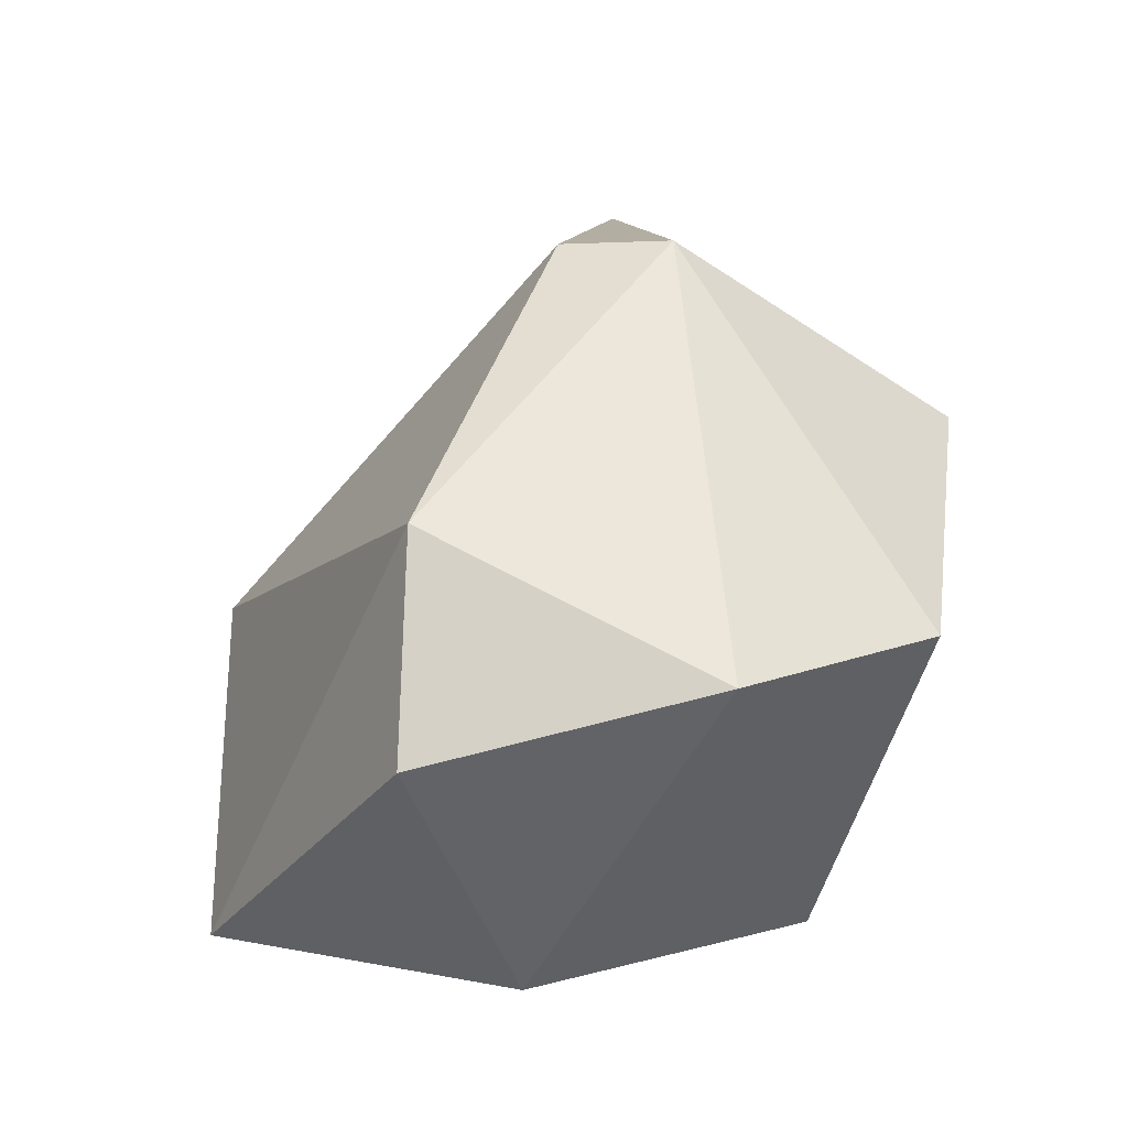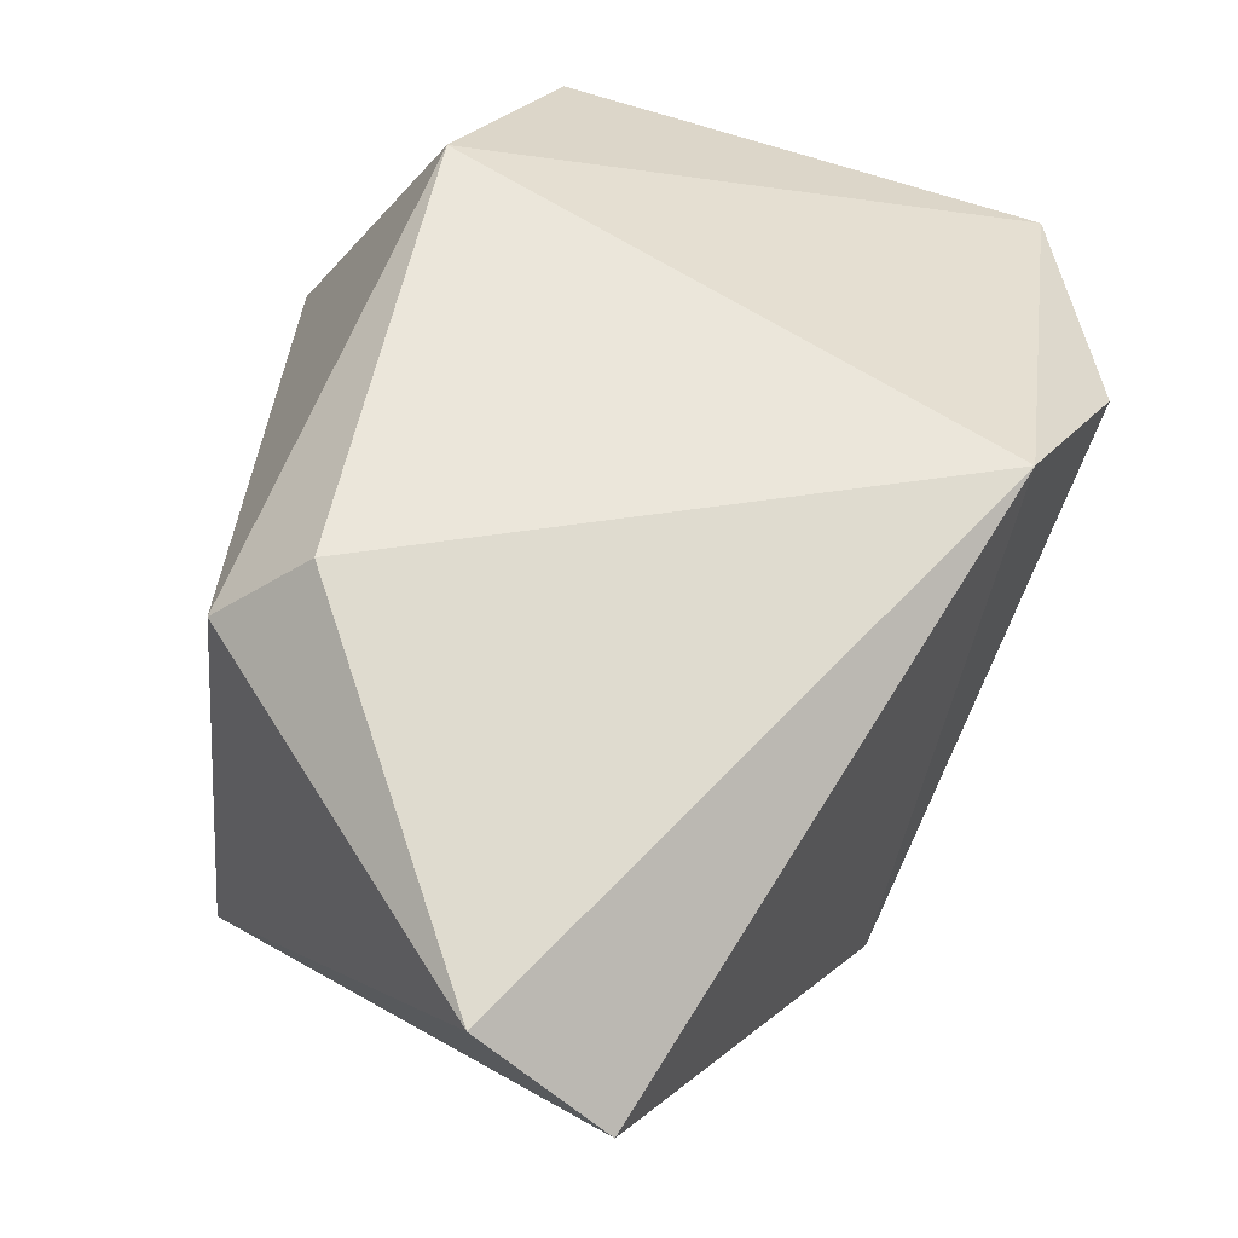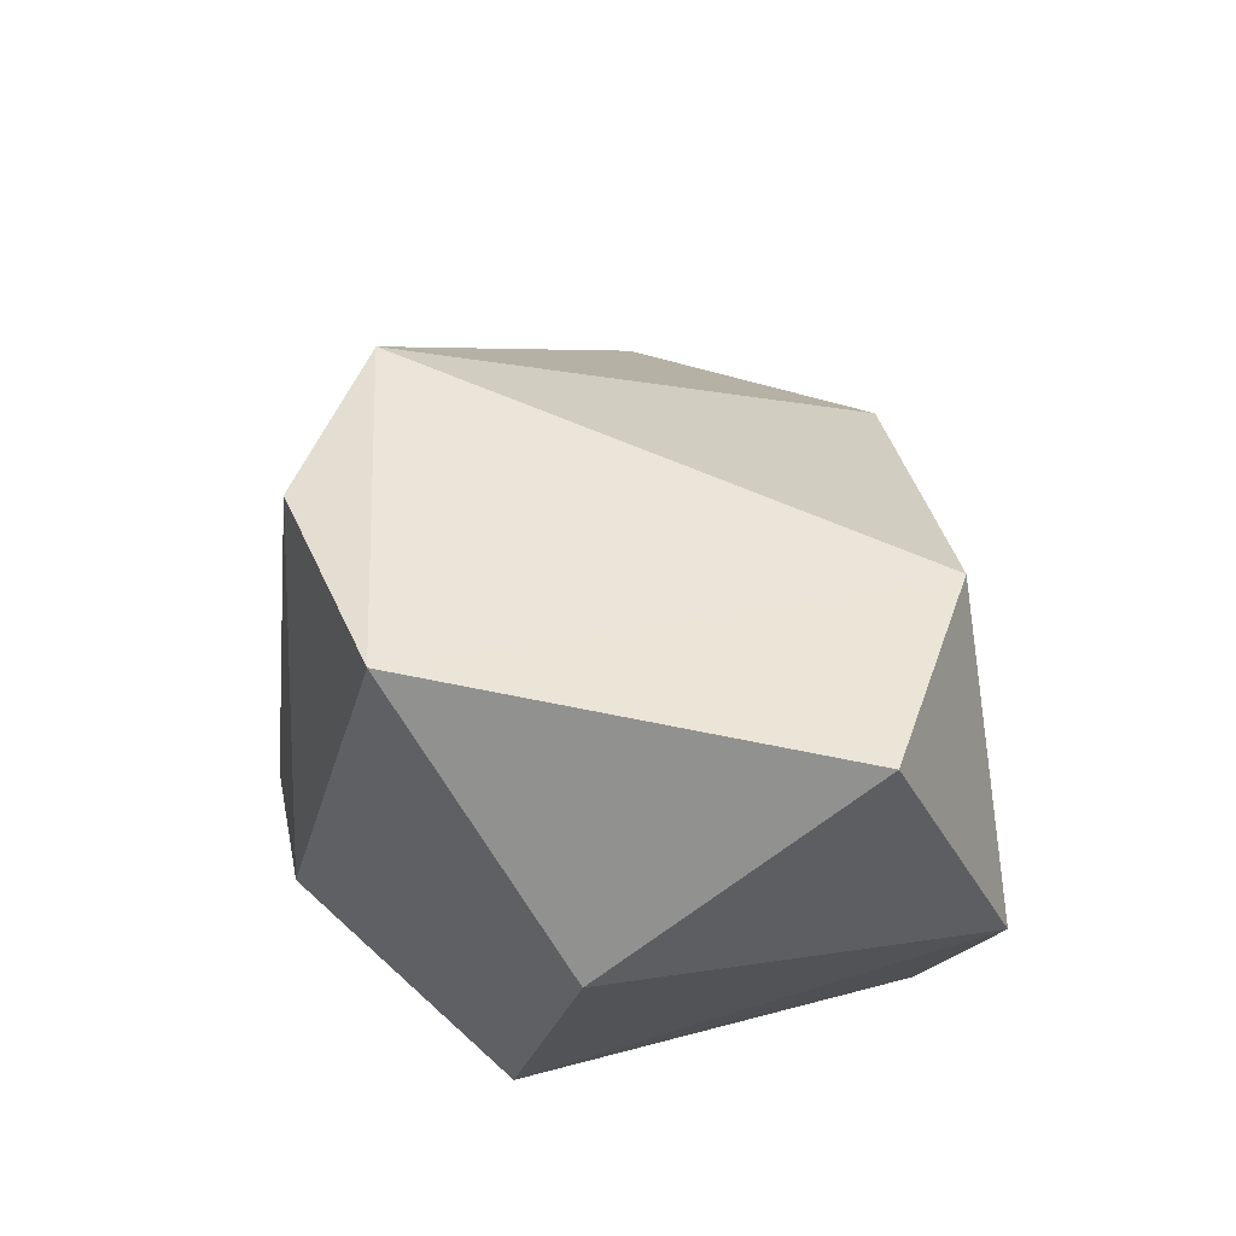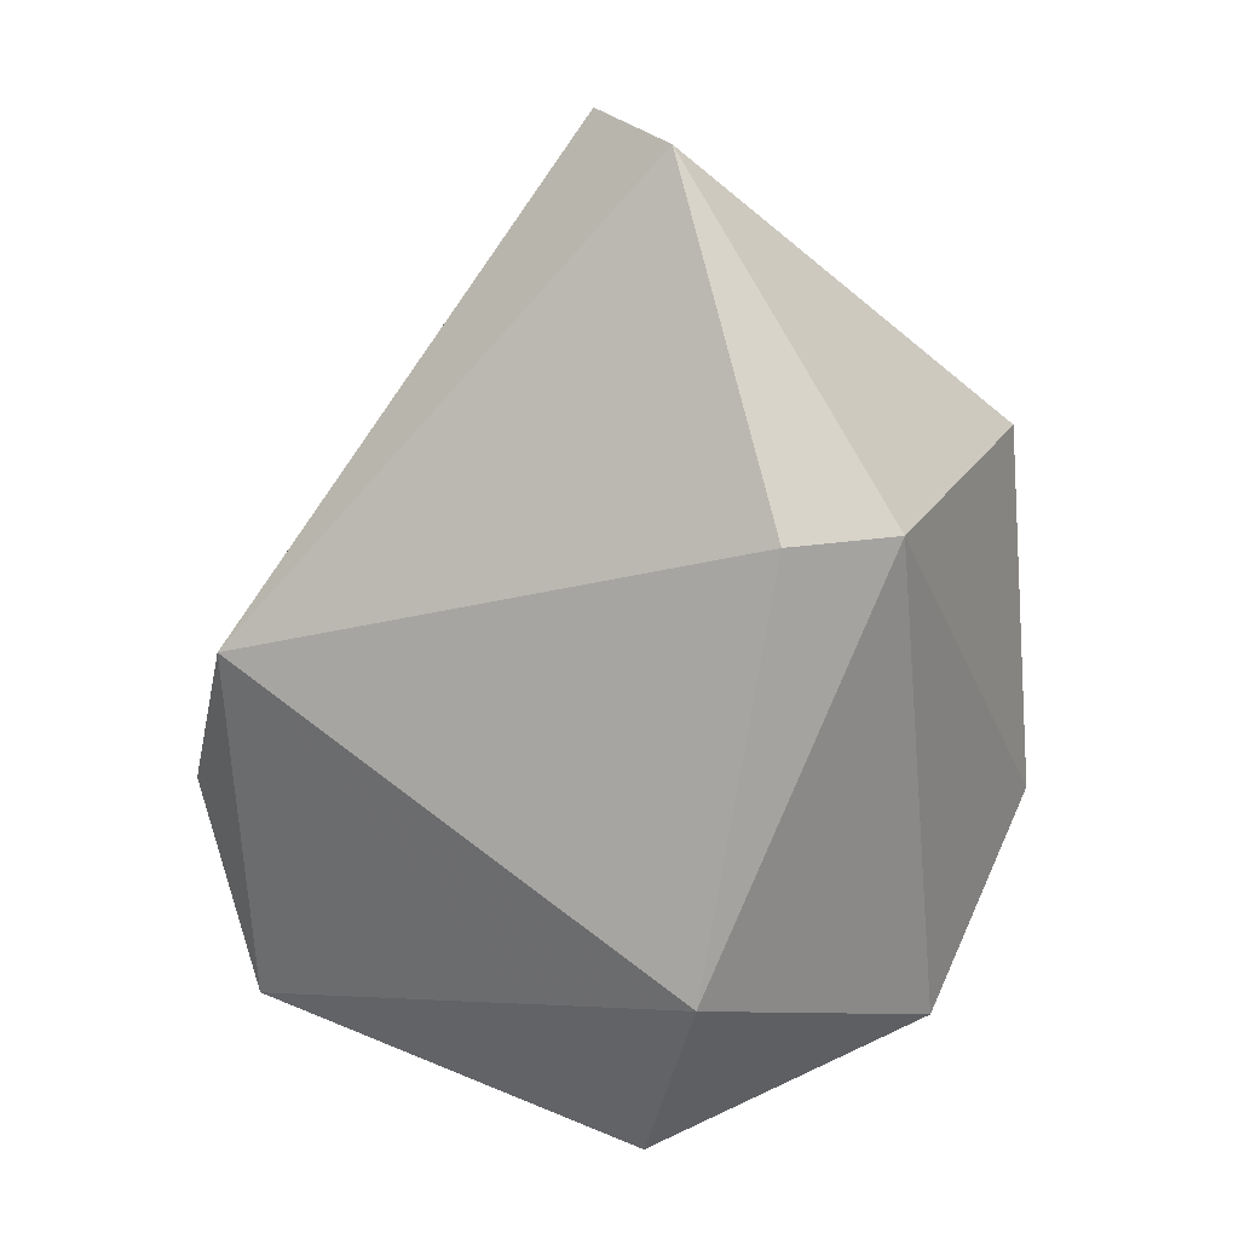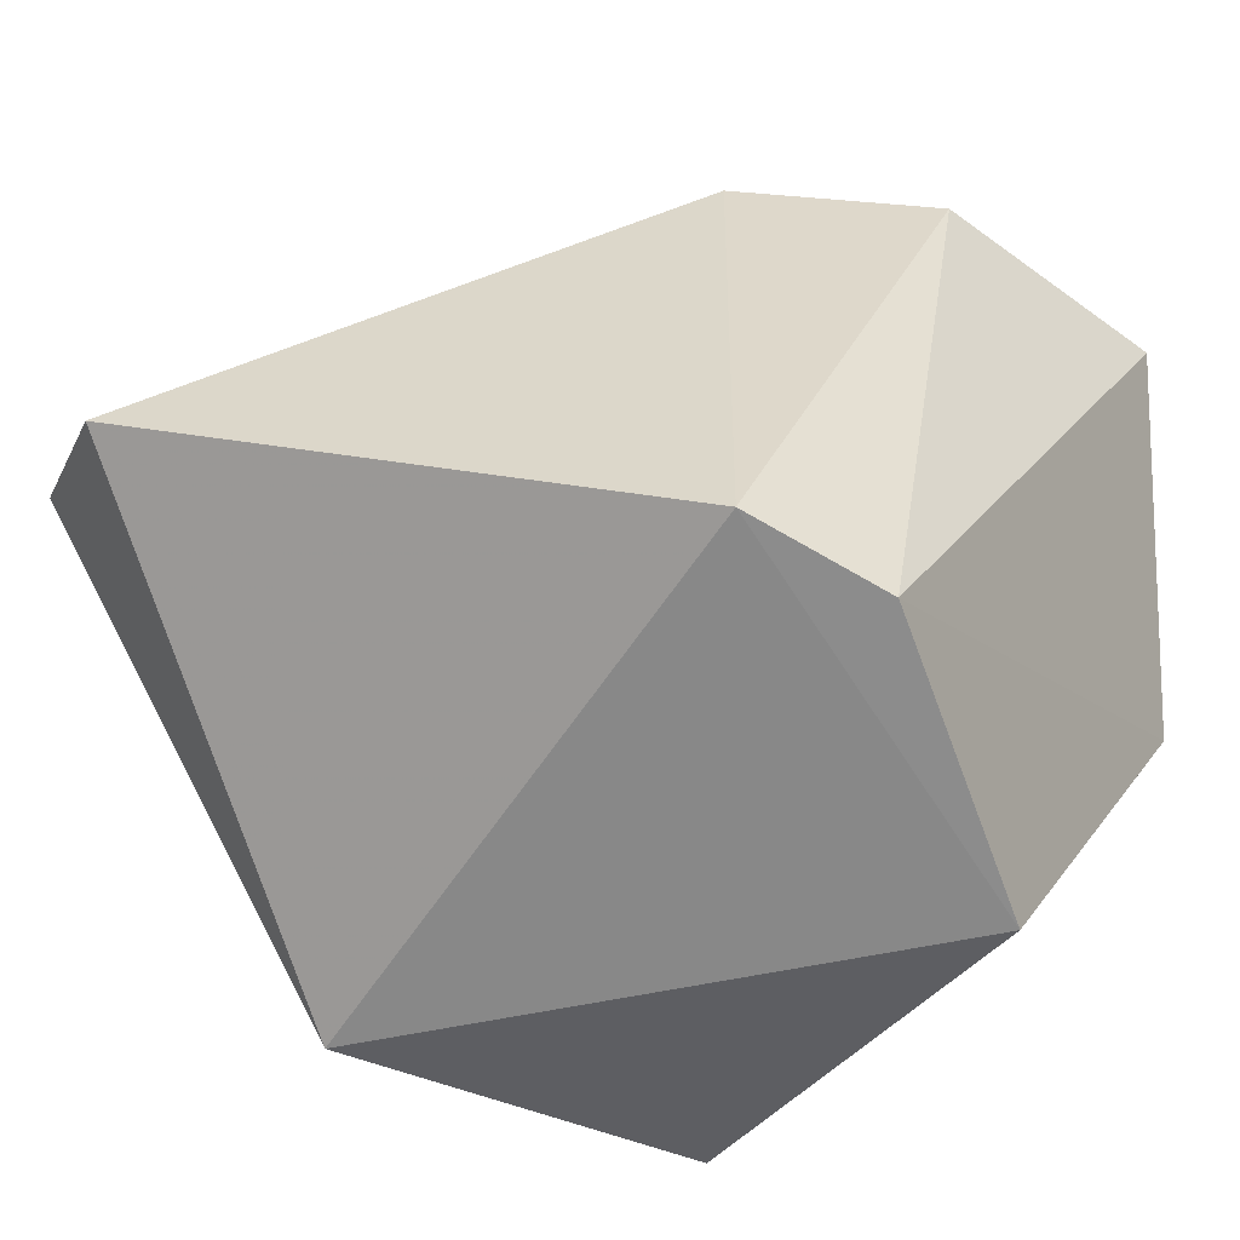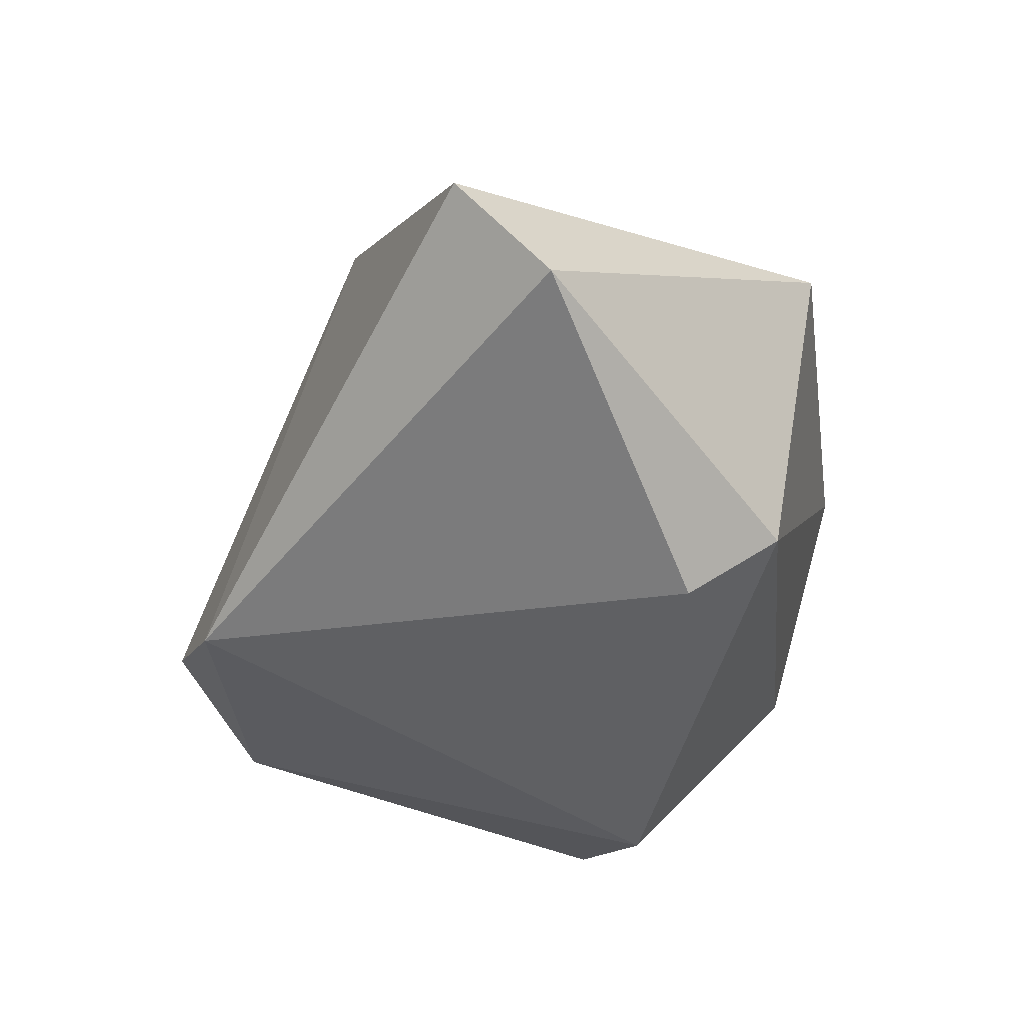
<metadata>
{"format":"obj","ext":"obj","renderer":"f3d","projection":"perspective","resolution":1024,"background":"white","views":[{"elev":-32.3,"azim":49.1,"up":"+Y"},{"elev":34.6,"azim":-170.9,"up":"+Z"},{"elev":-45.4,"azim":-25.6,"up":"+Y"},{"elev":31.7,"azim":16.8,"up":"+Y"},{"elev":-70.6,"azim":-108.9,"up":"+Z"},{"elev":64.8,"azim":4.3,"up":"+Y"}]}
</metadata>
<code>
g Generated convex submesh 1
v -0.5934 0.5009 0.2475
v 0.5971 0.4269 -0.1955
v 0.5284 0.2374 0.1571
v 0.05647 1.477 -0.05411
v -0.2928 0.5229 -0.4968
v 0.2667 0.4756 0.5292
v -0.06093 0.02018 0.03952
v 0.5054 0.9525 -0.3791
v 0.4495 1.057 0.1774
v -0.1059 1.451 -0.2161
v 0.05701 0.2372 -0.4556
v -0.5088 0.7792 0.3131
v -0.4833 0.1685 0.3211
v 0.1748 0.1439 0.4629
v -0.3355 0.7298 -0.503
v 0.3075 1.077 0.2902
g Generated convex submesh 1_0
f 16 4 12
f 9 3 2
f 9 6 3
f 9 2 8
f 9 8 4
f 10 4 8
f 11 2 3
f 11 3 7
f 11 7 5
f 11 8 2
f 12 4 10
f 13 1 5
f 13 5 7
f 13 12 1
f 13 6 12
f 14 3 6
f 14 7 3
f 14 13 7
f 14 6 13
f 15 5 1
f 15 10 8
f 15 11 5
f 15 8 11
f 15 1 12
f 15 12 10
f 16 6 9
f 16 9 4
f 16 12 6

</code>
